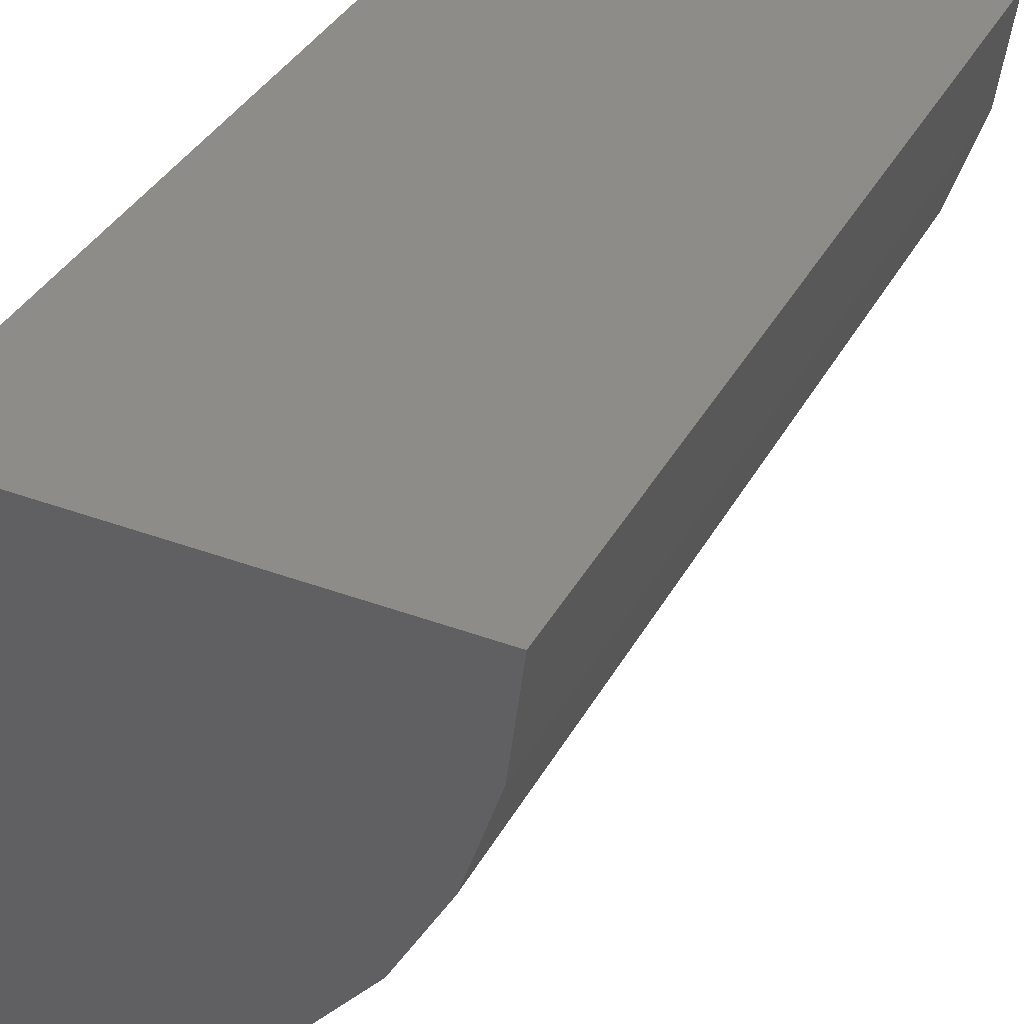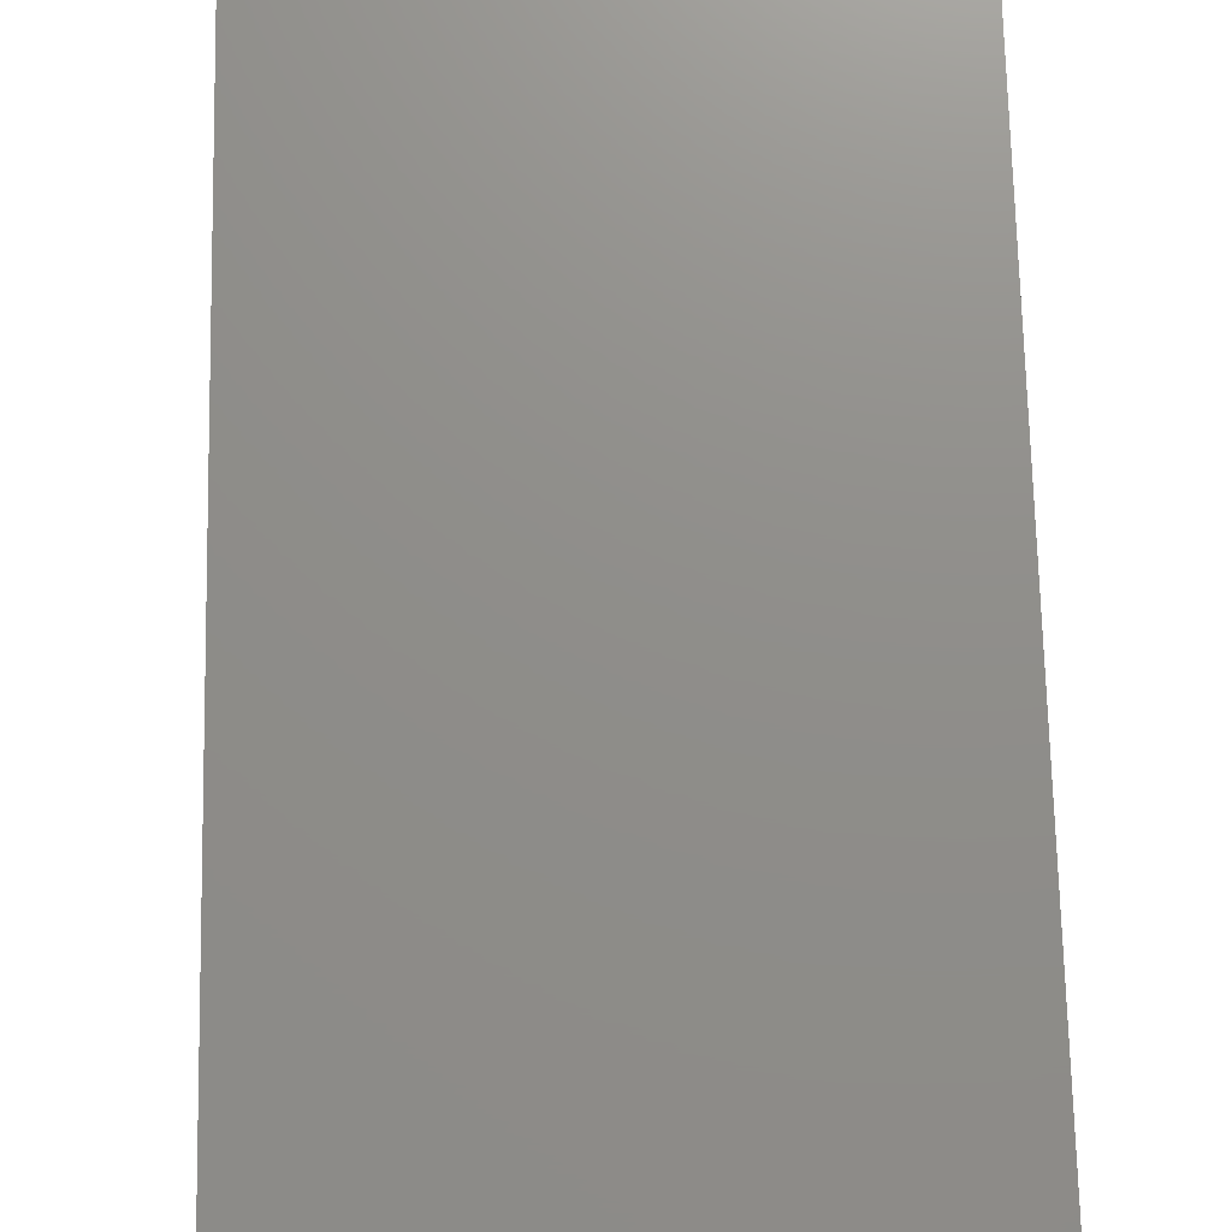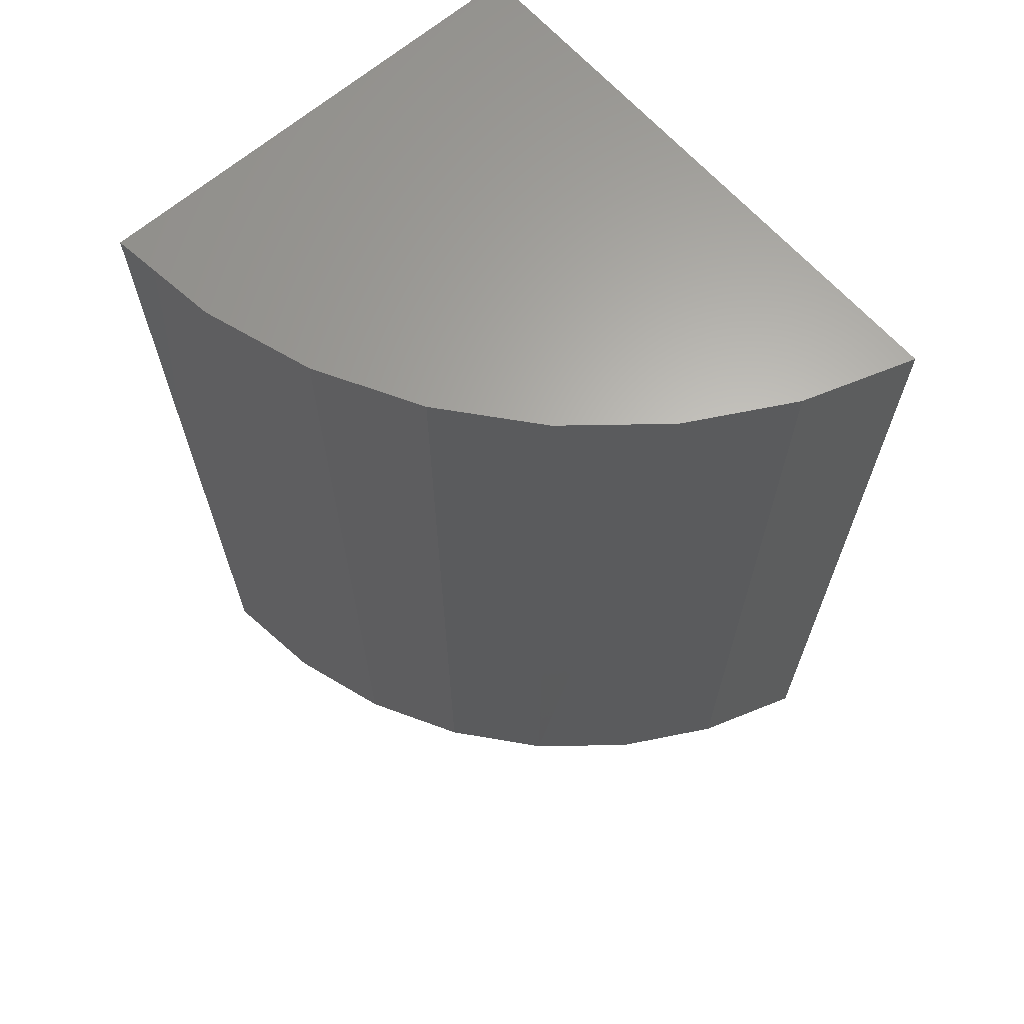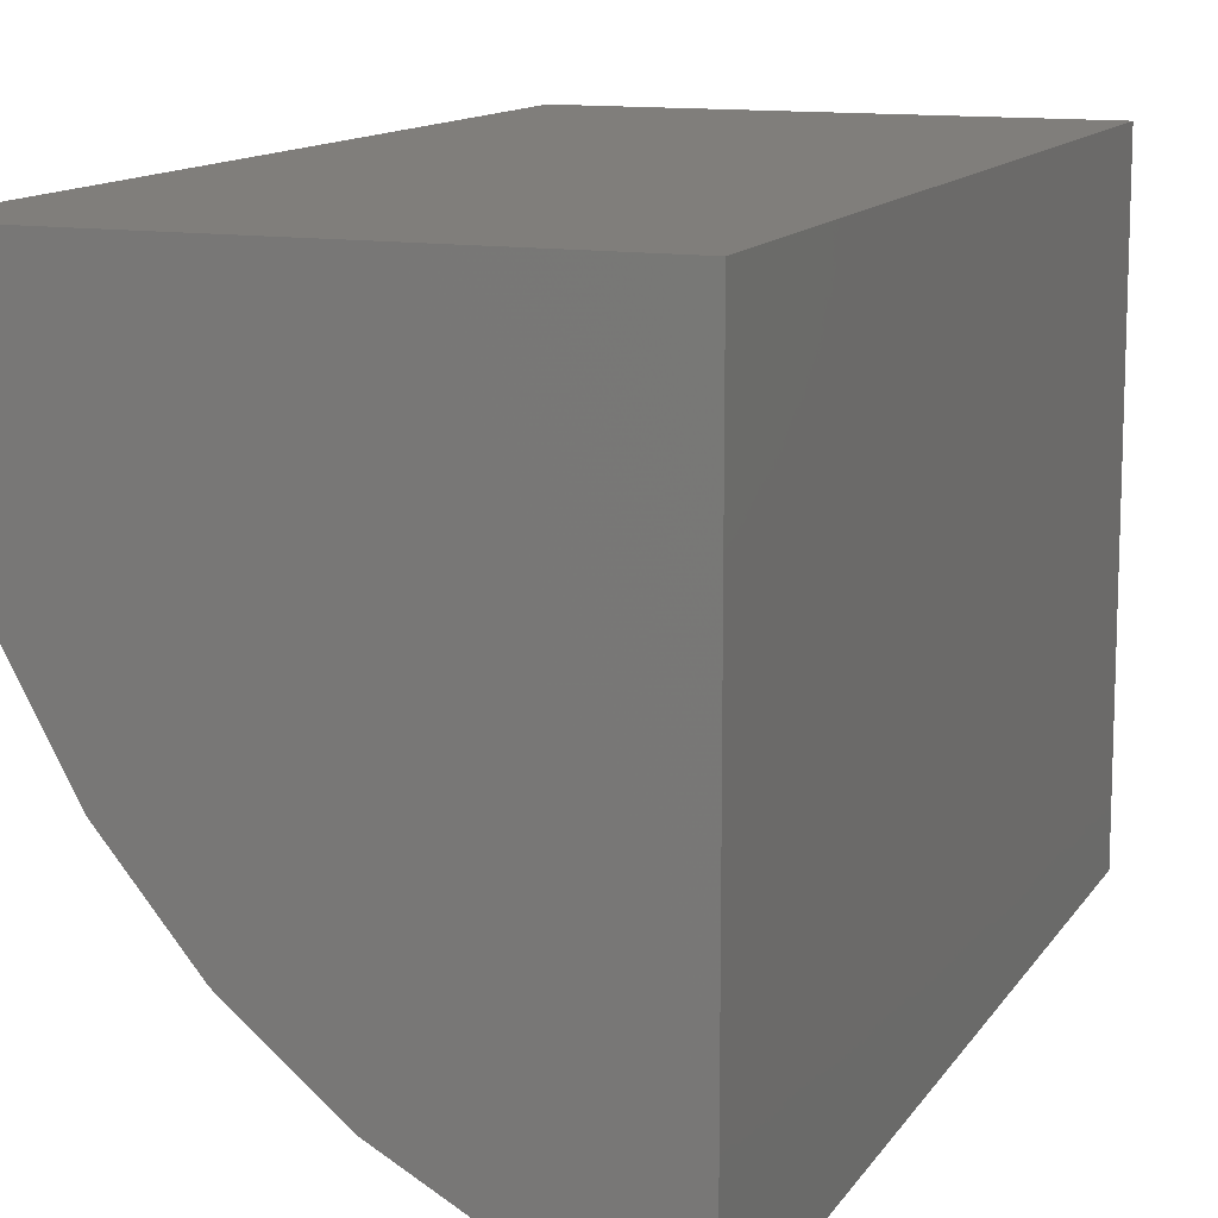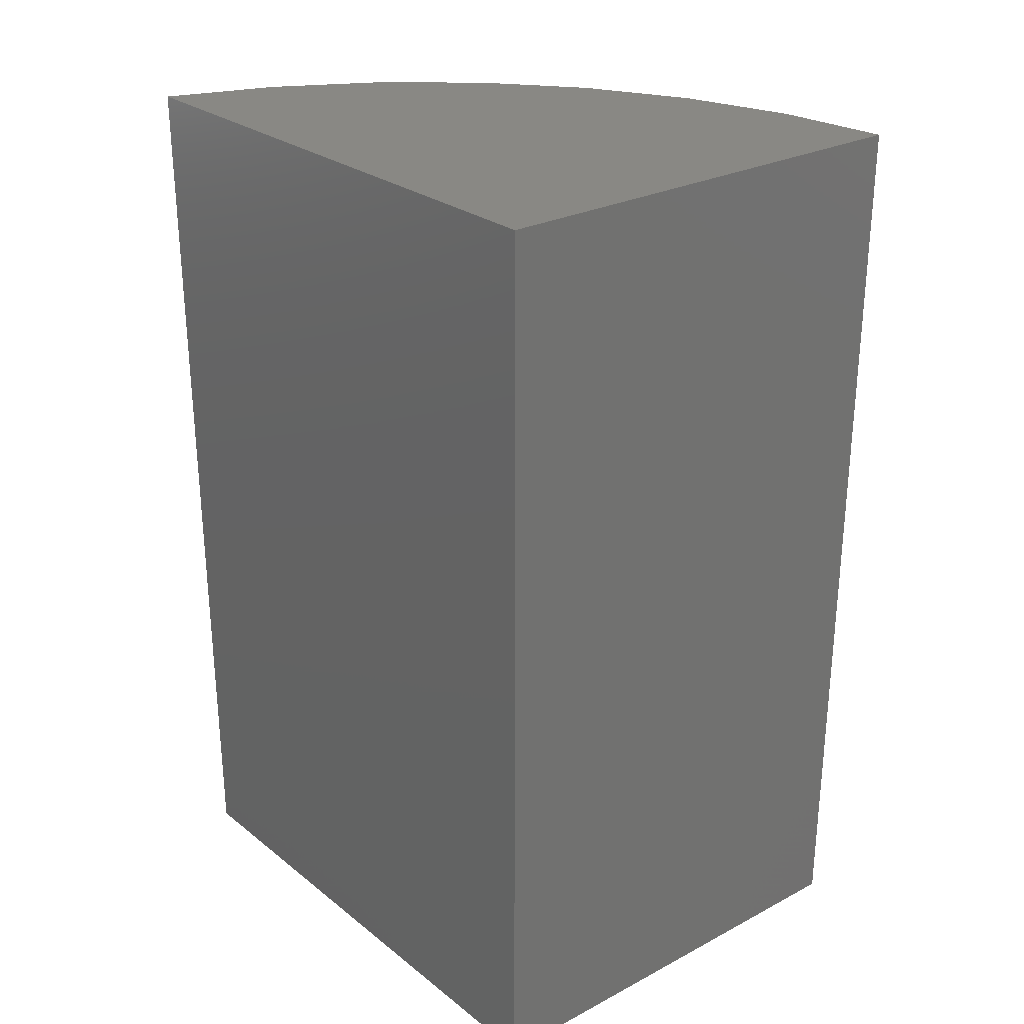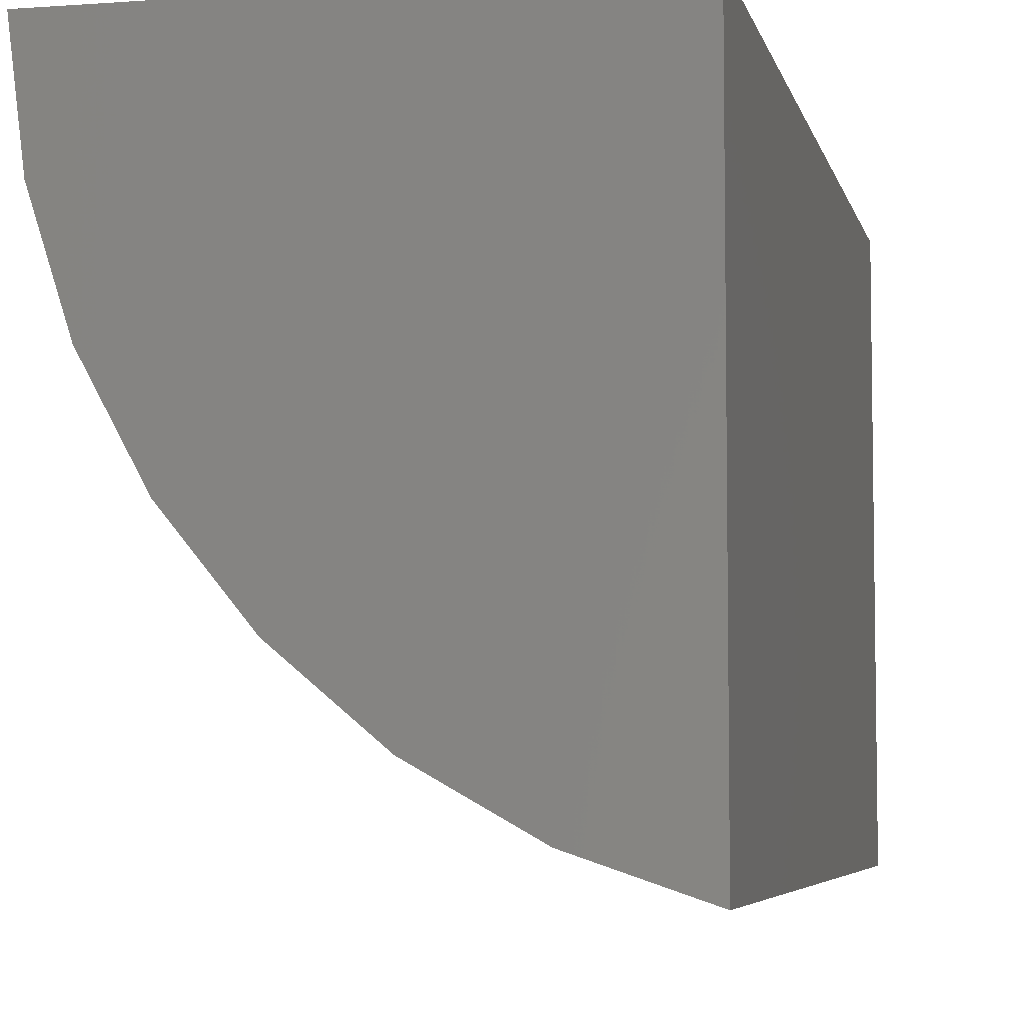
<metadata>
{"format":"stl","ext":"stl","renderer":"f3d","projection":"perspective","resolution":1024,"background":"white","views":[{"elev":37.5,"azim":25.4,"up":"+Z"},{"elev":73.5,"azim":178.4,"up":"+Z"},{"elev":64.5,"azim":138.8,"up":"+Y"},{"elev":12.4,"azim":-159.1,"up":"+Z"},{"elev":26.3,"azim":-39.5,"up":"+Y"},{"elev":-5.8,"azim":-167.4,"up":"+Z"}]}
</metadata>
<code>
# stl→obj: 18 verts, 32 faces
v 0.2157 0.5312 0.3155
v 0.2123 0.2109 0.3155
v 0.2108 0.5312 0.2755
v 0.2075 0.2109 0.2763
v 0.1985 0.5312 0.2372
v 0.1955 0.2109 0.2387
v 0.1794 0.5312 0.2019
v 0.1768 0.2109 0.204
v 0.154 0.5312 0.1707
v 0.1519 0.2109 0.1733
v 0.1233 0.5312 0.1447
v 0.1218 0.2109 0.1478
v 0.08831 0.5312 0.1249
v 0.08755 0.2109 0.1283
v 0.05025 0.5312 0.1119
v 0.05025 0.2109 0.1154
v 0.05025 0.5312 0.3155
v 0.05025 0.2109 0.3155
f 1 2 3
f 3 2 4
f 3 4 5
f 5 4 6
f 5 6 7
f 7 6 8
f 7 8 9
f 9 8 10
f 9 10 11
f 11 10 12
f 11 12 13
f 13 12 14
f 13 14 15
f 15 14 16
f 17 1 3
f 17 3 5
f 17 5 7
f 17 7 9
f 17 9 11
f 17 11 13
f 17 13 15
f 18 16 14
f 18 14 12
f 18 12 10
f 18 10 8
f 18 8 6
f 18 6 4
f 18 4 2
f 2 1 18
f 18 1 17
f 18 17 16
f 16 17 15

</code>
